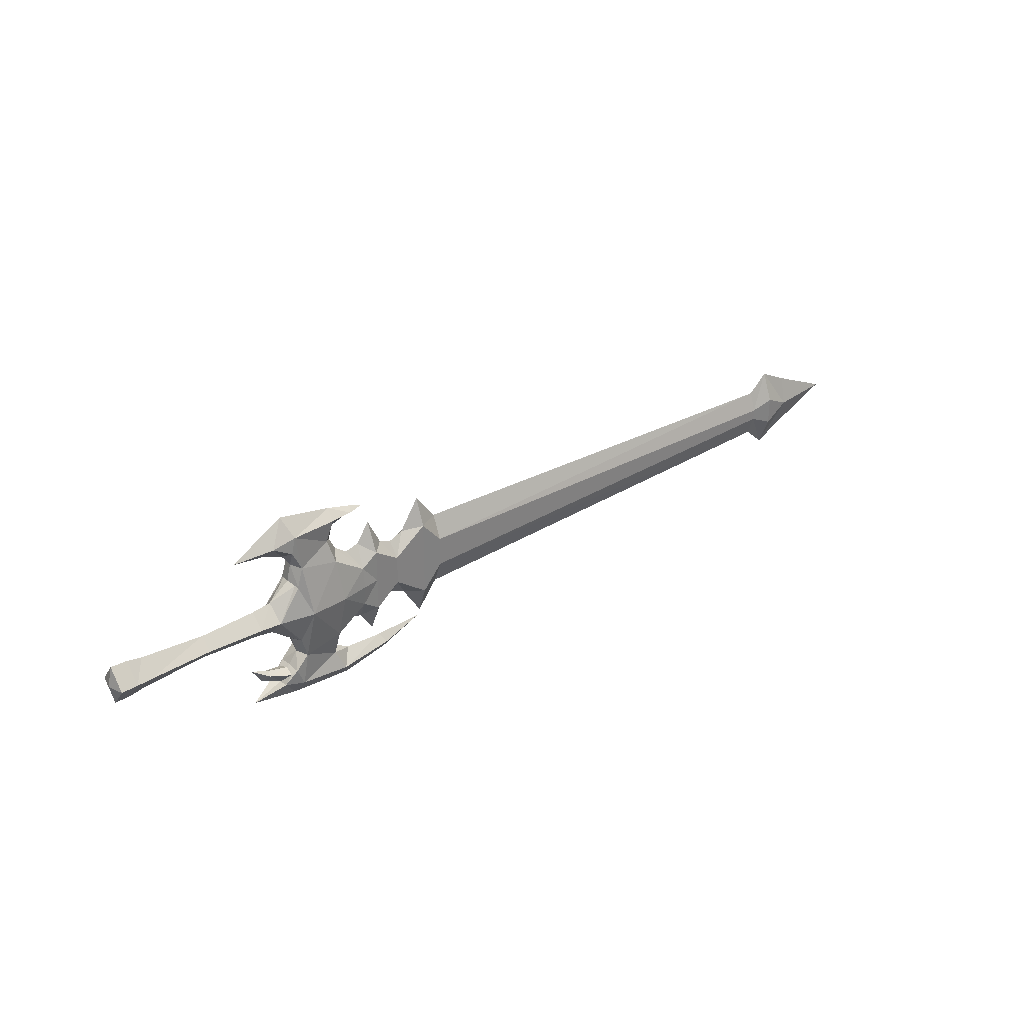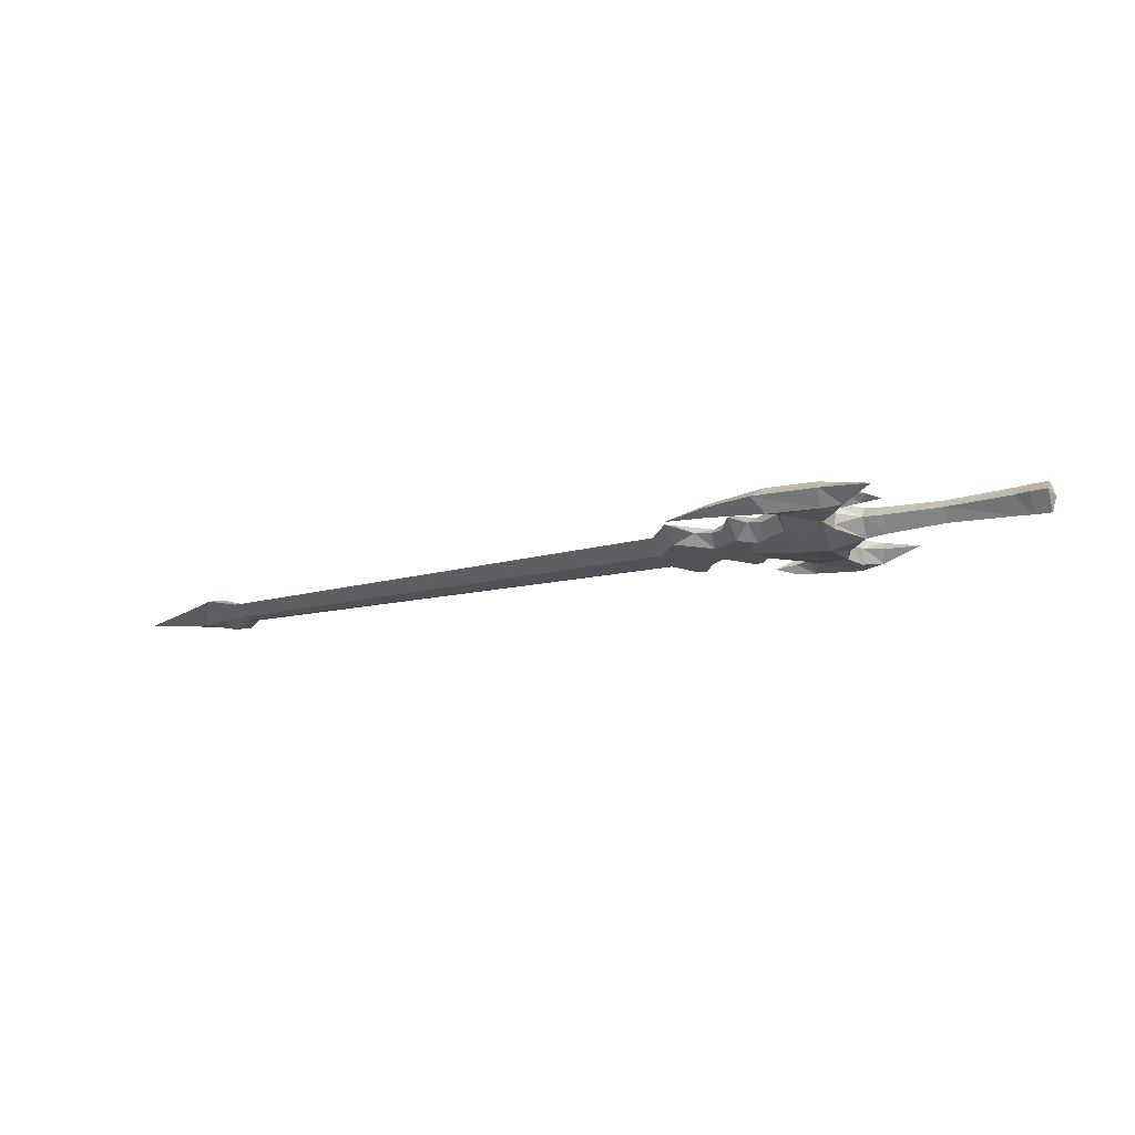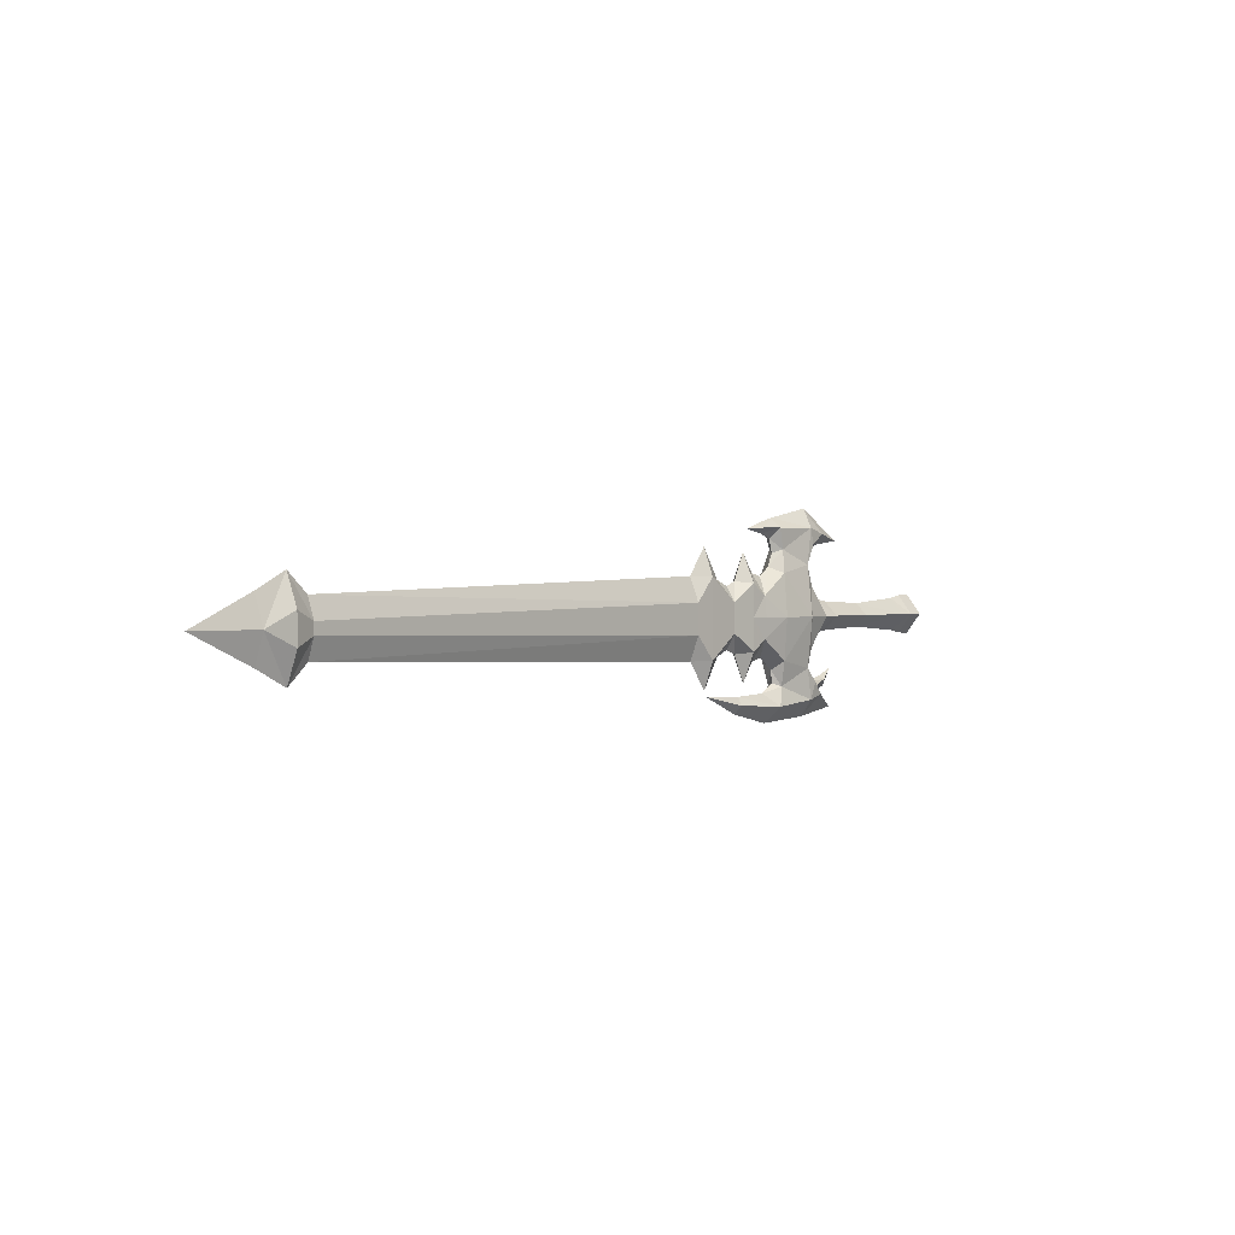
<metadata>
{"format":"obj","ext":"obj","renderer":"f3d","projection":"perspective","resolution":1024,"background":"white","views":[{"elev":30.7,"azim":-40.2,"up":"+Z"},{"elev":-21.6,"azim":-158.4,"up":"+Y"},{"elev":0.8,"azim":129.5,"up":"+Z"}]}
</metadata>
<code>
g commom_righthanditem_11060
v 4.867 -0.9036 1.594
v 5.456 2e-05 1.994
v 4.515 -0.5275 3.118
v 5.028 2.1e-05 2.878
v 6.835 1.6e-05 4.708
v 5.099 2.1e-05 5.161
v 6.492 -0.4518 4.491
v 4.976 -0.6613 4.516
v 1.338 3.2e-05 2.983
v 1.927 3e-05 2.152
v 1.589 -0.9036 3.484
v 2.251 -0.9036 2.151
v 1.874 -0.9036 4.572
v 1.417 3.2e-05 5.855
v 0.332 -0.7363 4.194
v -2.225 4.2e-05 3.78
v 6.216 1.8e-05 4.117
v 7.74 1.4e-05 4.402
v 1.823 -0.9232 0.8021
v 0.2546 -1.055 -1.216
v 2.58 -1.512 -1.225
v -4.898 -0.7717 -1.197
v -1.114 -0.9211 -1.211
v -4.895 5e-05 -0.3952
v -1.111 3.9e-05 -0.2506
v 2.251 -0.9036 2.151
v 1.927 3e-05 2.152
v 1.838 -0.9228 0.8289
v 1.78 -0.6537 0.8886
v 1.641 3.1e-05 1.034
v -11.34 -1.064 -1.173
v -11.34 6.8e-05 0.1712
v -11.65 6.9e-05 -1.172
v 0.1867 3.5e-05 -0.08
v 5.294 2.1e-05 3.799
v 1.589 -0.9036 3.484
v 0.332 -0.7363 4.194
v -2.225 4.2e-05 3.78
v 0.1232 3.5e-05 3.481
v 5.161 -1.34 -1.234
v -9.218 6.2e-05 -0.06488
v -9.222 -0.9627 -1.181
v -10.23 6.5e-05 0.1291
v -10.23 -1.034 -1.178
v 6.314 1.8e-05 1.376
v 6.996 -0.8847 0.1466
v 7.232 1.5e-05 1.604
v 6.314 1.8e-05 1.376
v 6.996 -0.8847 0.1466
v 6.991 -1.026 -1.241
v 13.63 -0.649 -1.265
v 13.64 -0.649 -0.2626
v 12.22 -0.6717 -1.26
v 12.23 -0.6717 1.338
v 45.13 -0.4574 -1.011
v 45.13 -0.4574 -1.38
v 46.54 -0.7867 -0.4235
v 46.54 -0.7867 -1.386
v 9.945 -0.6802 -1.251
v 9.949 -0.6802 -0.2893
v 8.138 -0.8444 -1.245
v 8.146 -0.8444 0.9304
v 6.991 -1.026 -1.241
v 6.996 -0.8847 0.1466
v 12.24 1e-06 3.214
v 13.64 -3e-06 1.364
v 45.14 -9.3e-05 0.3255
v 46.55 -9.7e-05 1.574
v 9.078 1e-05 1.062
v 8.153 1.2e-05 2.924
v 10.88 5e-06 1.151
v 9.901 8e-06 0.7559
v 48.53 -0.5495 -1.393
v 52.96 -0.000115 -1.409
v 48.64 -0.000103 0.5186
v 7.232 1.5e-05 1.604
v 4.662 -0.5275 -5.724
v 5.095 2.1e-05 -4.668
v 4.846 -0.9036 -4.06
v 5.012 2.2e-05 -5.51
v 5.229 -0.8784 -6.993
v 5.853 1.9e-05 -8.057
v 8.947 -0.4518 -6.786
v 9.016 1e-05 -7.369
v 2.226 -0.9036 -4.597
v 1.902 3e-05 -4.596
v 1.329 -0.9036 -5.528
v 1.307 3.2e-05 -5.422
v -1.53 4e-05 -7.274
v 1.645 3.1e-05 -7.802
v 0.4655 -0.7363 -6.358
v 1.833 -0.9036 -6.673
v 0.9755 -0.7026 -5.796
v 0.4655 -0.7363 -6.358
v 1.124 3.3e-05 -5.585
v -0.3393 3.7e-05 -5.208
v -1.6 4e-05 -4.709
v -0.445 -0.3912 -5.404
v 12.06 1e-06 -6.126
v 8.66 1.1e-05 -6.252
v 1.808 -0.9232 -3.246
v -1.118 3.9e-05 -2.171
v -4.901 5e-05 -1.999
v 1.624 3.1e-05 -3.476
v 1.765 -0.6537 -3.332
v 1.823 -0.9228 -3.272
v -11.35 6.8e-05 -2.518
v 0.1784 3.5e-05 -2.351
v 6.043 1.9e-05 -6.131
v 2.226 -0.9036 -4.597
v 1.329 -0.9036 -5.528
v 0.9755 -0.7026 -5.796
v 1.124 3.3e-05 -5.585
v 0.5263 3.4e-05 -6.46
v -1.53 4e-05 -7.274
v -0.8461 3.8e-05 -5.833
v 0.5263 3.4e-05 -6.46
v -9.227 6.2e-05 -2.298
v -10.24 6.5e-05 -2.484
v 6.986 -0.8847 -2.628
v 6.295 1.8e-05 -3.853
v 6.986 -0.8847 -2.628
v 6.295 1.8e-05 -3.853
v 7.211 1.5e-05 -4.087
v 12.21 -0.6717 -3.857
v 13.63 -0.649 -2.267
v 45.13 -0.4574 -1.75
v 46.53 -0.7867 -2.348
v 8.13 -0.8444 -3.42
v 9.942 -0.6802 -2.214
v 6.986 -0.8847 -2.628
v 13.62 -3e-06 -3.894
v 12.2 1e-06 -5.734
v 45.12 -9.3e-05 -3.086
v 46.53 -9.7e-05 -4.345
v 8.123 1.3e-05 -5.413
v 9.061 1e-05 -3.558
v 10.86 5e-06 -3.661
v 9.886 8e-06 -3.259
v 48.63 -0.000103 -3.305
v 7.211 1.5e-05 -4.087
v 1.624 3.1e-05 -3.476
v 1.765 -0.6537 -3.332
v 1.823 -0.9228 -3.272
v 4.515 0.5276 3.118
v 5.456 2e-05 1.994
v 4.867 0.9037 1.594
v 4.976 0.6613 4.516
v 6.492 0.4518 4.491
v 2.251 0.9037 2.151
v 1.589 0.9037 3.484
v 0.332 0.7364 4.194
v 1.874 0.9037 4.572
v 2.58 1.512 -1.225
v 0.2546 1.055 -1.216
v 1.823 0.9233 0.8021
v -1.114 0.9212 -1.211
v -4.898 0.7718 -1.197
v 1.78 0.6538 0.8886
v 1.838 0.9229 0.8289
v 2.251 0.9037 2.151
v -11.34 1.064 -1.173
v 1.589 0.9037 3.484
v 0.332 0.7364 4.194
v 5.161 1.34 -1.234
v -9.222 0.9628 -1.181
v -10.23 1.034 -1.178
v 6.996 0.8847 0.1466
v 7.232 1.5e-05 1.604
v 6.991 1.027 -1.241
v 12.23 0.6717 1.338
v 13.64 0.649 -0.2626
v 12.22 0.6717 -1.26
v 13.63 0.649 -1.265
v 45.13 0.4572 -1.38
v 45.13 0.4572 -1.011
v 46.54 0.7865 -1.386
v 46.54 0.7865 -0.4235
v 8.146 0.8444 0.9304
v 9.949 0.6802 -0.2893
v 8.138 0.8444 -1.245
v 9.945 0.6802 -1.251
v 6.996 0.8847 0.1466
v 6.991 1.027 -1.241
v 13.64 -3e-06 1.364
v 12.24 1e-06 3.214
v 45.14 -9.3e-05 0.3255
v 46.55 -9.7e-05 1.574
v 8.153 1.2e-05 2.924
v 9.078 1e-05 1.062
v 10.88 5e-06 1.151
v 9.901 8e-06 0.7559
v 48.64 -0.000103 0.5186
v 52.96 -0.000115 -1.409
v 48.53 0.5493 -1.393
v 7.232 1.5e-05 1.604
v 4.846 0.9037 -4.06
v 4.662 0.5276 -5.724
v 8.947 0.4518 -6.786
v 5.229 0.8784 -6.993
v 1.329 0.9037 -5.528
v 2.226 0.9037 -4.597
v 1.833 0.9037 -6.673
v 0.4655 0.7364 -6.358
v 0.4655 0.7364 -6.358
v 0.9755 0.7027 -5.796
v -0.445 0.3913 -5.404
v 1.808 0.9233 -3.246
v 1.823 0.9229 -3.272
v 1.765 0.6538 -3.332
v 1.329 0.9037 -5.528
v 2.226 0.9037 -4.597
v 0.9755 0.7027 -5.796
v 6.986 0.8847 -2.628
v 7.211 1.5e-05 -4.087
v 13.63 0.649 -2.267
v 12.21 0.6717 -3.857
v 45.13 0.4572 -1.75
v 46.53 0.7865 -2.348
v 9.942 0.6802 -2.214
v 8.13 0.8444 -3.42
v 6.986 0.8847 -2.628
v 12.2 1e-06 -5.734
v 13.62 -3e-06 -3.894
v 45.12 -9.3e-05 -3.086
v 46.53 -9.7e-05 -4.345
v 9.061 1e-05 -3.558
v 8.123 1.3e-05 -5.413
v 10.86 5e-06 -3.661
v 9.886 8e-06 -3.259
v 48.63 -0.000103 -3.305
v 7.211 1.5e-05 -4.087
v 1.765 0.6538 -3.332
v 1.823 0.9229 -3.272
f 1 2 3
f 3 2 4
f 5 6 7
f 8 7 6
f 9 10 11
f 12 11 10
f 13 14 15
f 16 15 14
f 17 18 7
f 19 20 21
f 22 23 24
f 25 24 23
f 26 27 28
f 28 27 29
f 29 27 30
f 31 32 33
f 20 34 23
f 25 23 34
f 14 13 6
f 8 6 13
f 35 17 8
f 7 8 17
f 15 36 13
f 26 13 36
f 5 7 18
f 37 38 39
f 11 37 9
f 39 9 37
f 40 1 21
f 26 21 1
f 13 26 3
f 1 3 26
f 8 3 35
f 41 42 24
f 22 24 42
f 32 31 43
f 44 43 31
f 35 3 4
f 45 2 46
f 1 46 2
f 47 48 49
f 1 40 46
f 50 46 40
f 51 52 53
f 54 53 52
f 55 52 56
f 51 56 52
f 57 55 58
f 56 58 55
f 59 60 61
f 62 61 60
f 63 61 64
f 62 64 61
f 54 60 53
f 59 53 60
f 65 54 66
f 52 66 54
f 66 52 67
f 55 67 52
f 67 55 68
f 57 68 55
f 69 70 62
f 54 71 60
f 72 69 60
f 73 74 75
f 58 73 57
f 75 68 73
f 57 73 68
f 70 76 62
f 64 62 76
f 71 72 60
f 43 44 41
f 42 41 44
f 30 34 29
f 34 20 29
f 20 19 29
f 28 29 19
f 26 28 21
f 19 21 28
f 77 78 79
f 80 78 77
f 81 82 83
f 84 83 82
f 85 86 87
f 88 87 86
f 89 90 91
f 92 91 90
f 93 94 87
f 87 88 93
f 95 93 88
f 96 97 98
f 83 99 100
f 101 21 20
f 102 23 103
f 22 103 23
f 104 86 105
f 105 86 106
f 106 86 85
f 33 107 31
f 102 108 23
f 20 23 108
f 81 92 82
f 90 82 92
f 83 100 81
f 109 81 100
f 110 111 92
f 91 92 111
f 99 83 84
f 112 113 98
f 96 98 113
f 114 115 94
f 93 114 94
f 116 117 98
f 112 98 117
f 97 116 98
f 110 79 21
f 40 21 79
f 92 77 110
f 79 110 77
f 109 77 81
f 22 42 103
f 118 103 42
f 44 31 119
f 107 119 31
f 80 77 109
f 79 78 120
f 121 120 78
f 122 123 124
f 50 40 120
f 79 120 40
f 125 126 53
f 51 53 126
f 51 126 56
f 127 56 126
f 56 127 58
f 128 58 127
f 129 130 61
f 59 61 130
f 129 61 131
f 63 131 61
f 59 130 53
f 125 53 130
f 126 125 132
f 133 132 125
f 127 126 134
f 132 134 126
f 128 127 135
f 134 135 127
f 129 136 137
f 125 138 133
f 130 137 139
f 140 74 73
f 128 73 58
f 128 135 73
f 140 73 135
f 131 141 129
f 136 129 141
f 130 139 138
f 42 44 118
f 119 118 44
f 142 143 108
f 108 143 20
f 143 101 20
f 101 143 144
f 101 144 21
f 110 21 144
f 65 71 54
f 130 138 125
f 60 69 62
f 130 129 137
f 8 13 3
f 81 77 92
f 145 146 147
f 4 146 145
f 148 6 149
f 5 149 6
f 150 10 151
f 9 151 10
f 16 14 152
f 153 152 14
f 149 18 17
f 154 155 156
f 25 157 24
f 158 24 157
f 30 27 159
f 159 27 160
f 160 27 161
f 33 32 162
f 25 34 157
f 155 157 34
f 148 153 6
f 14 6 153
f 149 17 148
f 35 148 17
f 161 163 153
f 152 153 163
f 18 149 5
f 39 38 164
f 151 9 164
f 39 164 9
f 161 147 154
f 165 154 147
f 147 161 145
f 153 145 161
f 35 145 148
f 158 166 24
f 41 24 166
f 167 162 43
f 32 43 162
f 4 145 35
f 147 146 168
f 45 168 146
f 168 45 169
f 170 165 168
f 147 168 165
f 171 172 173
f 174 173 172
f 174 172 175
f 176 175 172
f 175 176 177
f 178 177 176
f 179 180 181
f 182 181 180
f 179 181 183
f 184 183 181
f 182 180 173
f 171 173 180
f 172 171 185
f 186 185 171
f 176 172 187
f 185 187 172
f 178 176 188
f 187 188 176
f 179 189 190
f 180 191 171
f 180 190 192
f 193 194 195
f 178 195 177
f 178 188 195
f 193 195 188
f 183 196 179
f 189 179 196
f 180 192 191
f 166 167 41
f 43 41 167
f 30 159 34
f 34 159 155
f 159 156 155
f 156 159 160
f 156 160 154
f 161 154 160
f 197 78 198
f 198 78 80
f 84 82 199
f 200 199 82
f 88 86 201
f 202 201 86
f 203 90 204
f 89 204 90
f 201 205 206
f 95 88 206
f 201 206 88
f 207 97 96
f 100 99 199
f 155 154 208
f 158 157 103
f 102 103 157
f 202 86 209
f 209 86 210
f 210 86 104
f 162 107 33
f 155 108 157
f 102 157 108
f 90 203 82
f 200 82 203
f 109 100 200
f 199 200 100
f 204 211 203
f 212 203 211
f 84 199 99
f 96 113 207
f 213 207 113
f 205 115 114
f 205 114 206
f 213 117 207
f 116 207 117
f 207 116 97
f 165 197 154
f 212 154 197
f 197 198 212
f 203 212 198
f 200 198 109
f 118 166 103
f 158 103 166
f 107 162 119
f 167 119 162
f 109 198 80
f 121 78 214
f 197 214 78
f 215 121 214
f 197 165 214
f 170 214 165
f 174 216 173
f 217 173 216
f 218 216 175
f 174 175 216
f 219 218 177
f 175 177 218
f 182 220 181
f 221 181 220
f 184 181 222
f 221 222 181
f 217 220 173
f 182 173 220
f 223 217 224
f 216 224 217
f 224 216 225
f 218 225 216
f 225 218 226
f 219 226 218
f 227 228 221
f 223 229 217
f 230 227 220
f 195 194 231
f 177 195 219
f 231 226 195
f 219 195 226
f 228 232 221
f 222 221 232
f 229 230 220
f 119 167 118
f 166 118 167
f 142 108 233
f 108 155 233
f 155 208 233
f 234 233 208
f 212 234 154
f 208 154 234
f 171 191 186
f 217 229 220
f 179 190 180
f 227 221 220
f 145 153 148
f 203 198 200

</code>
